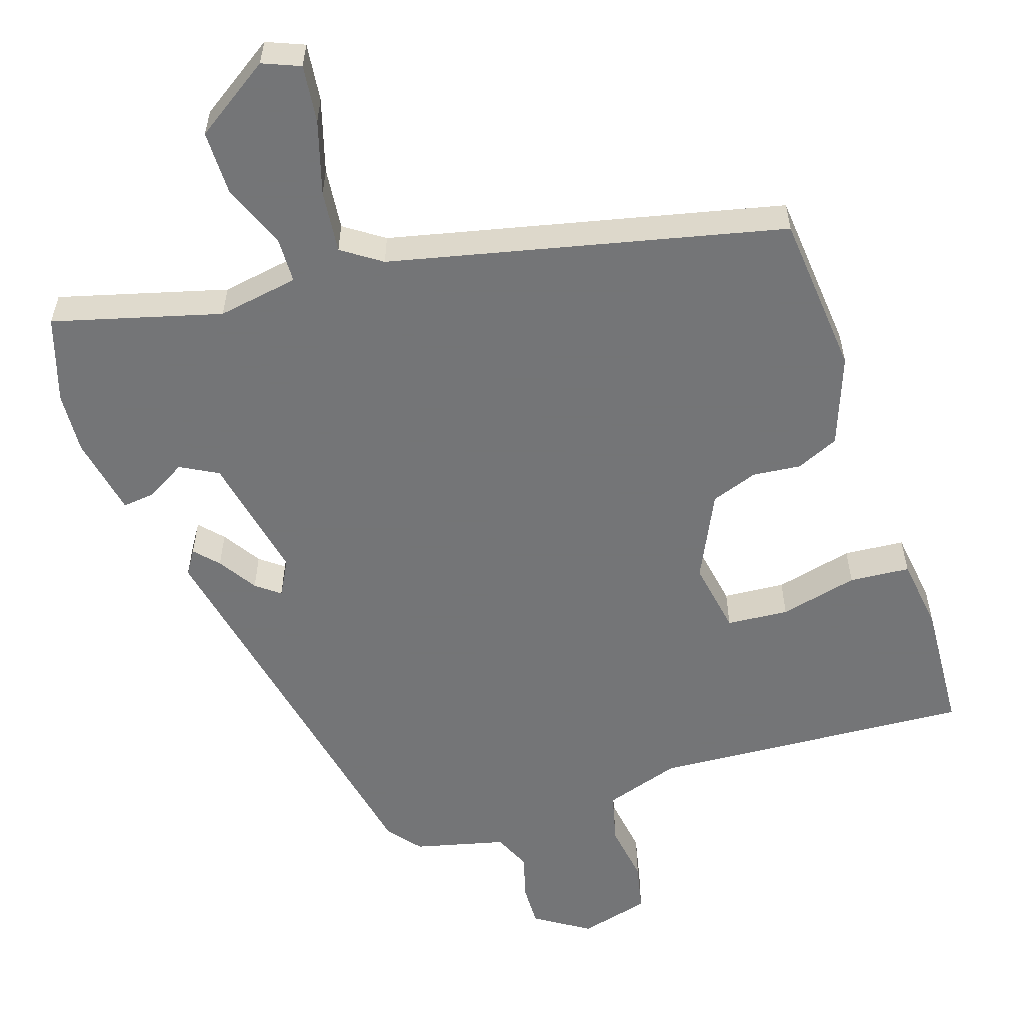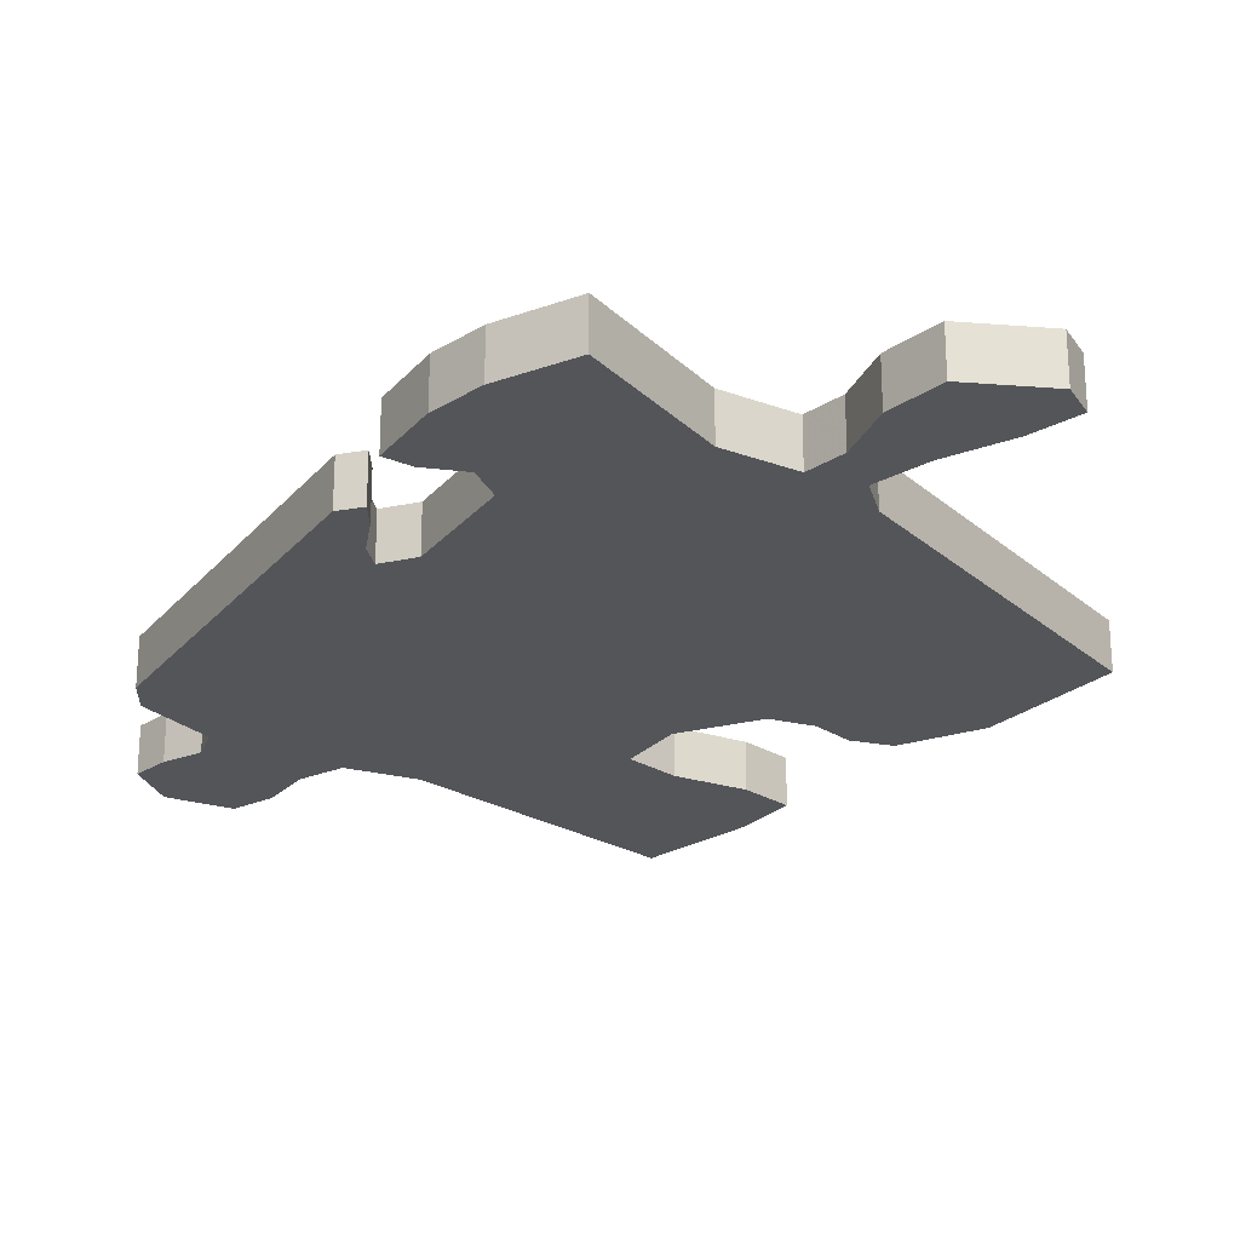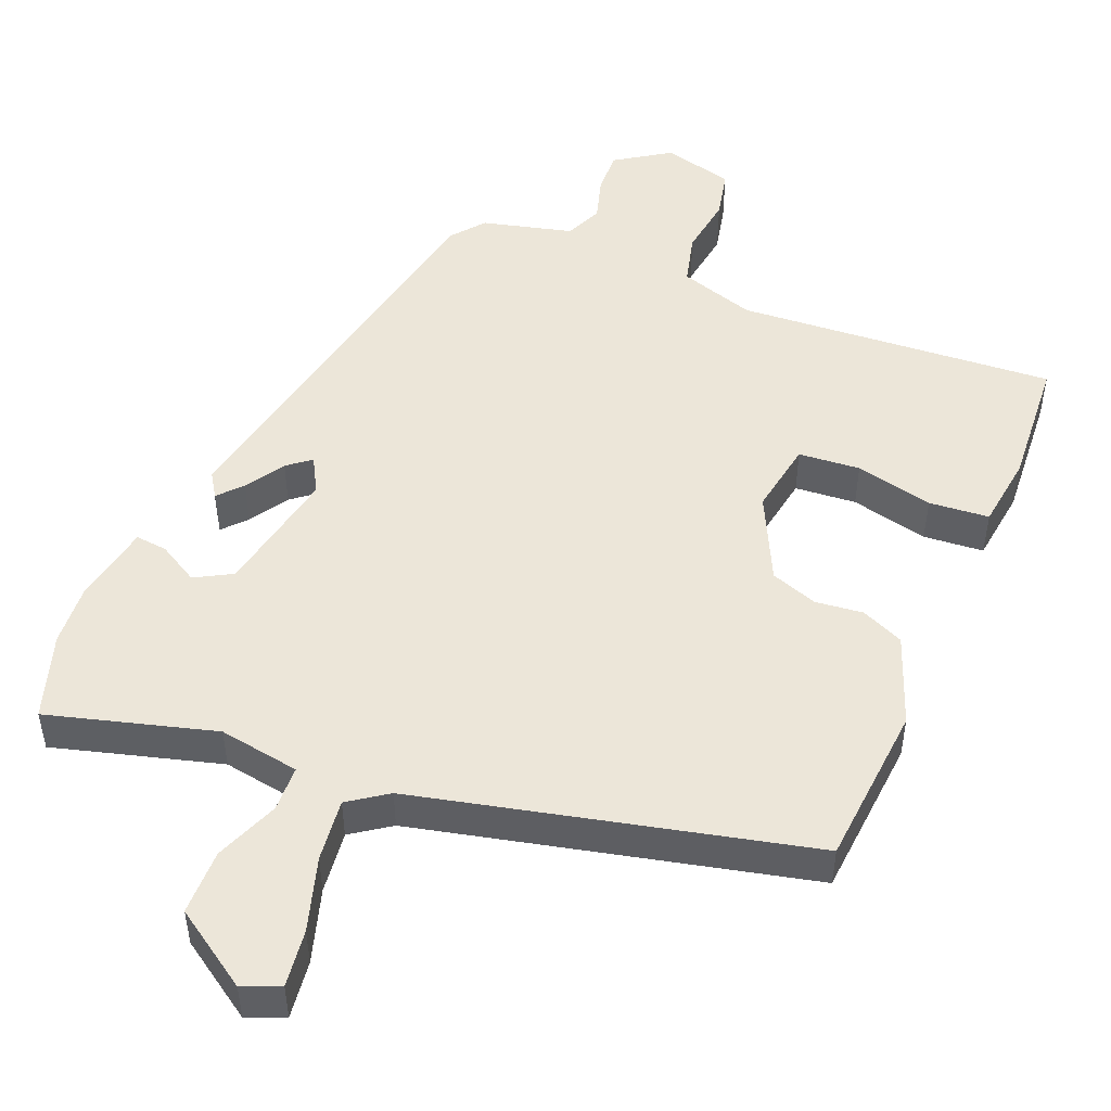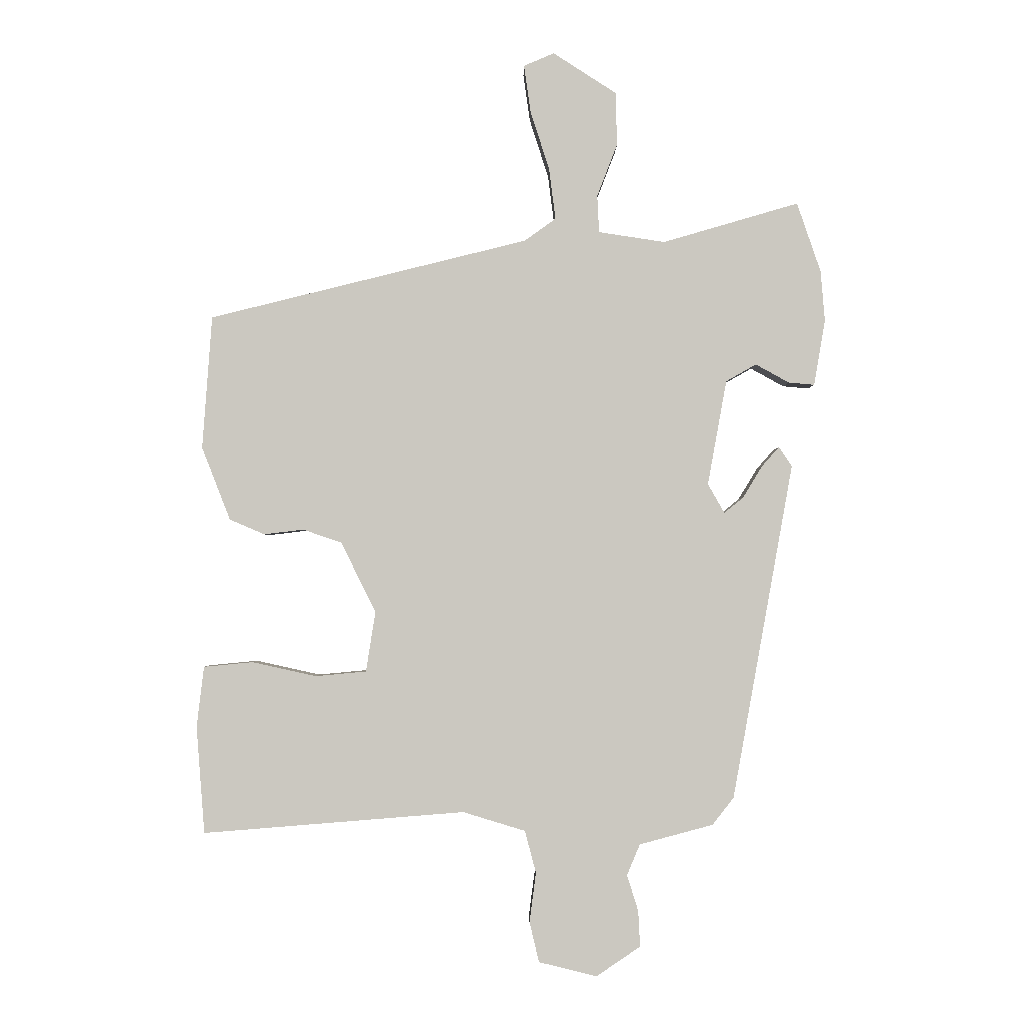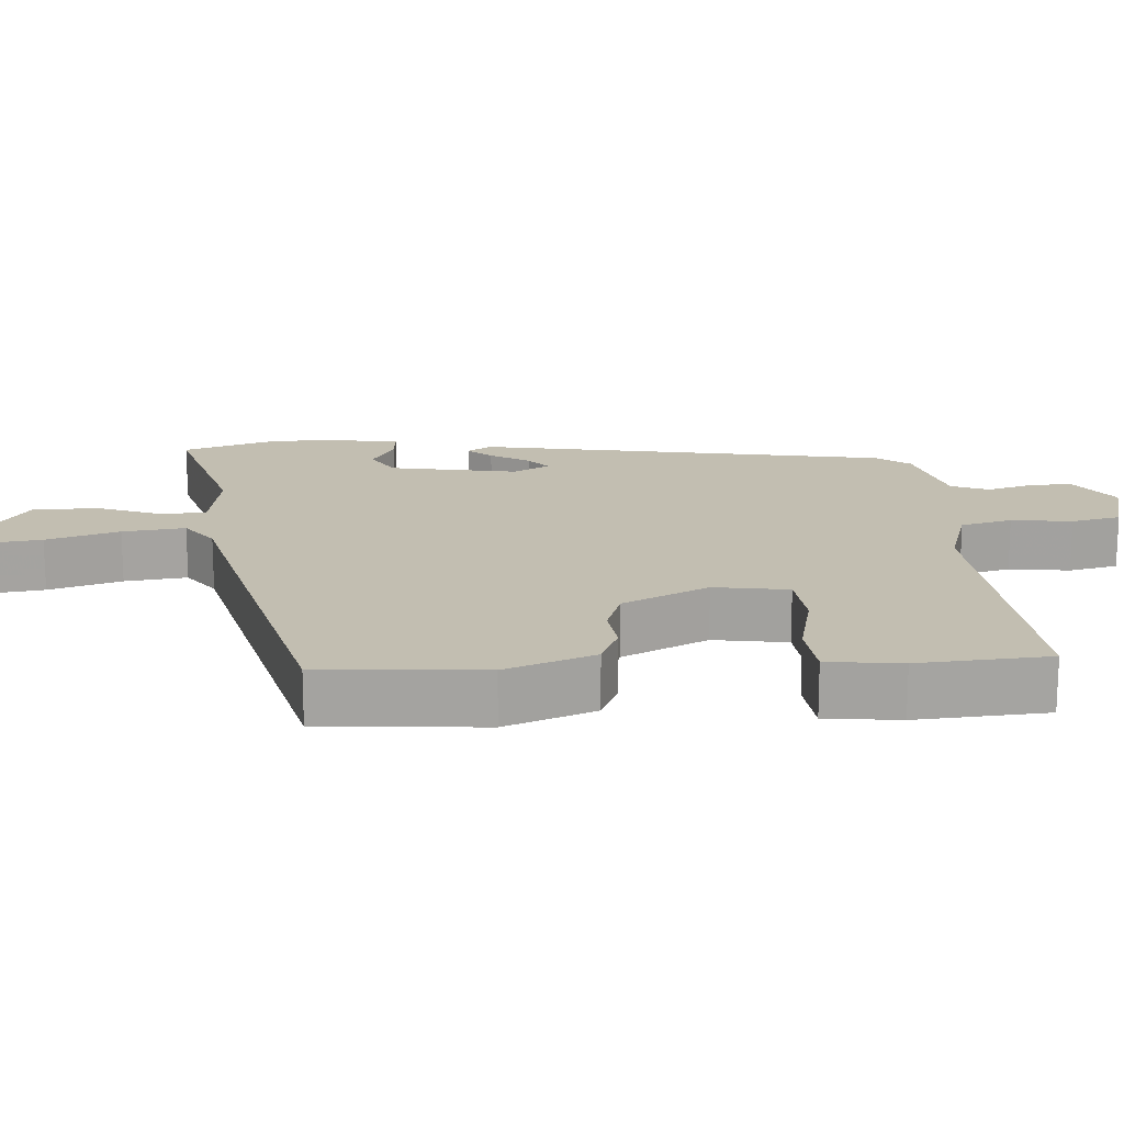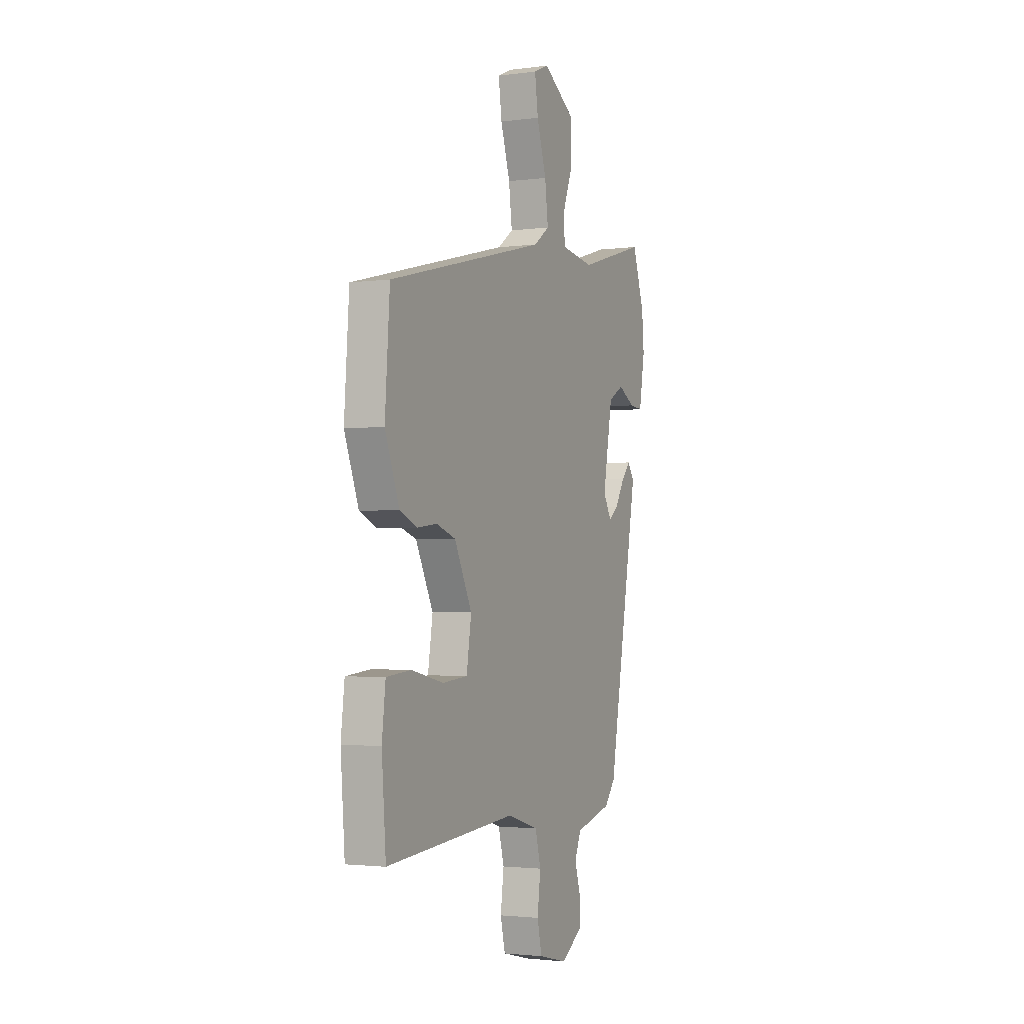
<metadata>
{"format":"obj","ext":"obj","renderer":"f3d","projection":"perspective","resolution":1024,"background":"white","views":[{"elev":-56.4,"azim":19.2,"up":"+Y"},{"elev":-24.2,"azim":-40.3,"up":"+Y"},{"elev":49.3,"azim":23.0,"up":"+Y"},{"elev":-2.0,"azim":179.5,"up":"+Z"},{"elev":17.1,"azim":86.3,"up":"+Y"},{"elev":-2.2,"azim":114.8,"up":"+Z"}]}
</metadata>
<code>
v 0.517 0.07 0.338
v 0.533 0.07 0.114
v 0.485 0.07 -0.009
v 0.426 0.07 -0.034
v 0.36 0.07 -0.026
v 0.295 0.07 -0.048
v 0.236 0.07 -0.166
v 0.252 0.07 -0.268
v 0.337 0.07 -0.276
v 0.445 0.07 -0.252
v 0.528 0.07 -0.26
v 0.54 0.07 -0.362
v 0.526 0.07 -0.542
v 0.086 0.07 -0.507
v -0.019 0.07 -0.539
v -0.038 0.07 -0.61
v -0.027 0.07 -0.693
v -0.043 0.07 -0.761
v -0.141 0.07 -0.785
v -0.215 0.07 -0.735
v -0.212 0.07 -0.675
v -0.193 0.07 -0.614
v -0.215 0.07 -0.562
v -0.339 0.07 -0.529
v -0.375 0.07 -0.483
v -0.477 0.07 0.083
v -0.455 0.07 0.116
v -0.426 0.07 0.083
v -0.393 0.07 0.029
v -0.361 0.07 0.003
v -0.333 0.07 0.052
v -0.365 0.07 0.229
v -0.416 0.07 0.258
v -0.472 0.07 0.227
v -0.516 0.07 0.223
v -0.535 0.07 0.334
v -0.528 0.07 0.419
v -0.488 0.07 0.536
v -0.259 0.07 0.469
v -0.147 0.07 0.486
v -0.144 0.07 0.549
v -0.178 0.07 0.637
v -0.176 0.07 0.727
v -0.069 0.07 0.796
v -0.018 0.07 0.774
v -0.029 0.07 0.695
v -0.061 0.07 0.595
v -0.072 0.07 0.509
v -0.019 0.07 0.471
v 0.517 0 0.338
v 0.533 0 0.114
v 0.485 0 -0.009
v 0.426 0 -0.034
v 0.36 0 -0.026
v 0.295 0 -0.048
v 0.236 0 -0.166
v 0.252 0 -0.268
v 0.337 0 -0.276
v 0.445 0 -0.252
v 0.528 0 -0.26
v 0.54 0 -0.362
v 0.526 0 -0.542
v 0.086 0 -0.507
v -0.019 0 -0.539
v -0.038 0 -0.61
v -0.027 0 -0.693
v -0.043 0 -0.761
v -0.141 0 -0.785
v -0.215 0 -0.735
v -0.212 0 -0.675
v -0.193 0 -0.614
v -0.215 0 -0.562
v -0.339 0 -0.529
v -0.375 0 -0.483
v -0.477 0 0.083
v -0.455 0 0.116
v -0.426 0 0.083
v -0.393 0 0.029
v -0.361 0 0.003
v -0.333 0 0.052
v -0.365 0 0.229
v -0.416 0 0.258
v -0.472 0 0.227
v -0.516 0 0.223
v -0.535 0 0.334
v -0.528 0 0.419
v -0.488 0 0.536
v -0.259 0 0.469
v -0.147 0 0.486
v -0.144 0 0.549
v -0.178 0 0.637
v -0.176 0 0.727
v -0.069 0 0.796
v -0.018 0 0.774
v -0.029 0 0.695
v -0.061 0 0.595
v -0.072 0 0.509
v -0.019 0 0.471
f 45 46 47
f 44 45 47
f 43 44 47
f 42 43 47
f 41 42 47
f 40 41 47 48
f 37 38 39
f 36 37 39
f 35 36 39
f 34 35 39
f 33 34 39
f 32 33 39 40
f 40 48 49
f 32 40 49
f 31 32 49
f 27 28 29
f 26 27 29
f 25 26 29
f 24 25 29
f 23 24 29
f 22 23 29 30
f 20 21 22
f 19 20 22
f 18 19 22
f 17 18 22
f 16 17 22
f 30 31 49
f 22 30 49
f 16 22 49
f 15 16 49
f 12 13 14
f 11 12 14
f 10 11 14
f 9 10 14
f 8 9 14 15
f 3 4 5
f 2 3 5
f 1 2 5
f 49 1 5
f 49 5 6
f 7 8 15 49
f 6 7 49
f 96 95 94
f 96 94 93
f 96 93 92
f 96 92 91
f 96 91 90
f 97 96 90 89
f 88 87 86
f 88 86 85
f 88 85 84
f 88 84 83
f 88 83 82
f 89 88 82 81
f 98 97 89
f 98 89 81
f 98 81 80
f 78 77 76
f 78 76 75
f 78 75 74
f 78 74 73
f 78 73 72
f 79 78 72 71
f 71 70 69
f 71 69 68
f 71 68 67
f 71 67 66
f 71 66 65
f 98 80 79
f 98 79 71
f 98 71 65
f 98 65 64
f 63 62 61
f 63 61 60
f 63 60 59
f 63 59 58
f 64 63 58 57
f 54 53 52
f 54 52 51
f 54 51 50
f 54 50 98
f 55 54 98
f 98 64 57 56
f 98 56 55
f 1 50 51 2
f 2 51 52 3
f 3 52 53 4
f 4 53 54 5
f 5 54 55 6
f 6 55 56 7
f 7 56 57 8
f 8 57 58 9
f 9 58 59 10
f 10 59 60 11
f 11 60 61 12
f 12 61 62 13
f 13 62 63 14
f 14 63 64 15
f 15 64 65 16
f 16 65 66 17
f 17 66 67 18
f 18 67 68 19
f 19 68 69 20
f 20 69 70 21
f 21 70 71 22
f 22 71 72 23
f 23 72 73 24
f 24 73 74 25
f 25 74 75 26
f 26 75 76 27
f 27 76 77 28
f 28 77 78 29
f 29 78 79 30
f 30 79 80 31
f 31 80 81 32
f 32 81 82 33
f 33 82 83 34
f 34 83 84 35
f 35 84 85 36
f 36 85 86 37
f 37 86 87 38
f 38 87 88 39
f 39 88 89 40
f 40 89 90 41
f 41 90 91 42
f 42 91 92 43
f 43 92 93 44
f 44 93 94 45
f 45 94 95 46
f 46 95 96 47
f 47 96 97 48
f 48 97 98 49
f 49 98 50 1

</code>
